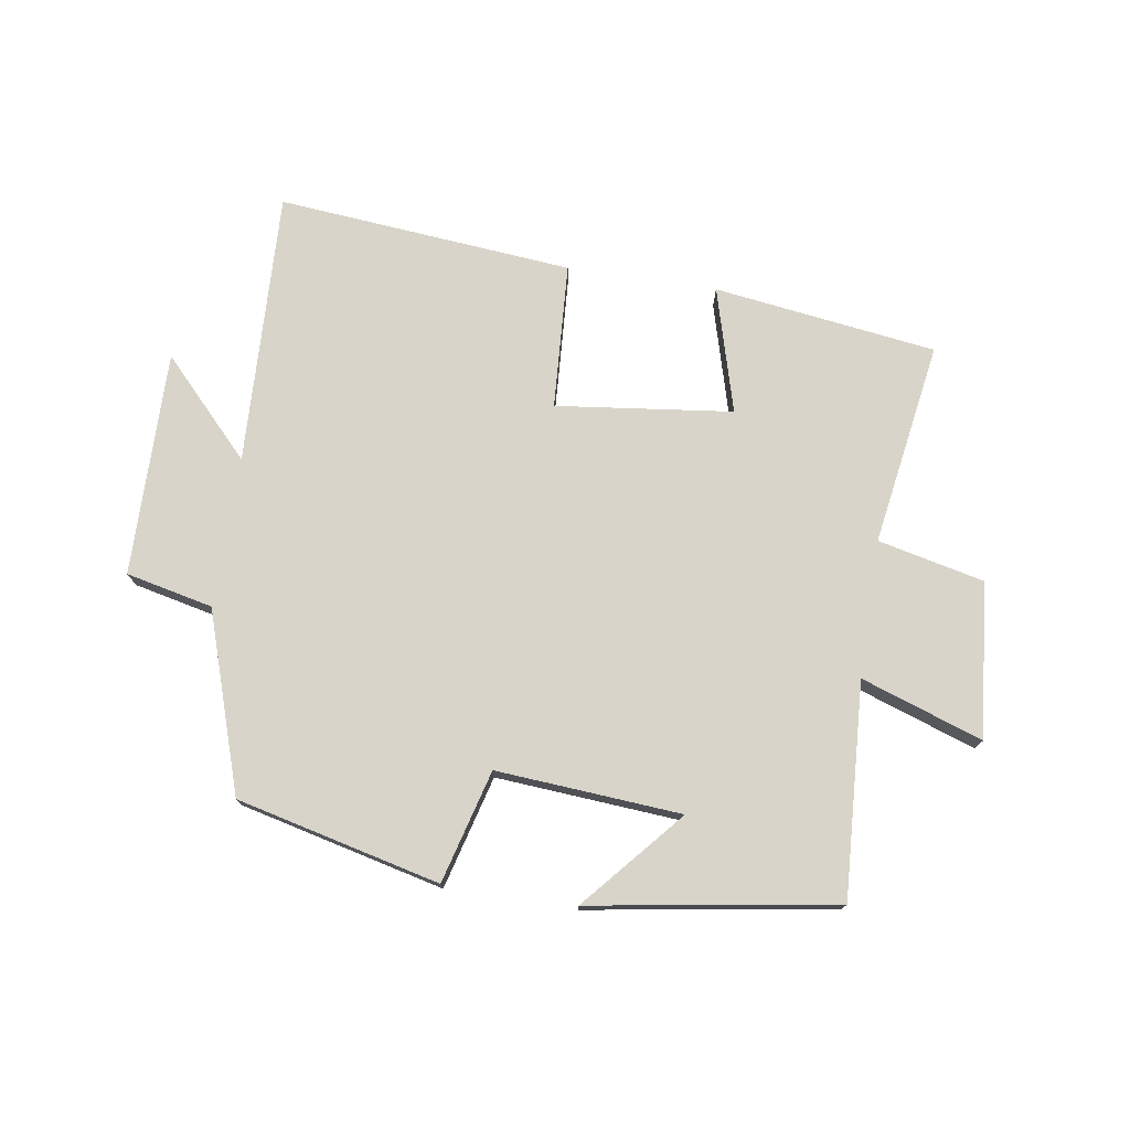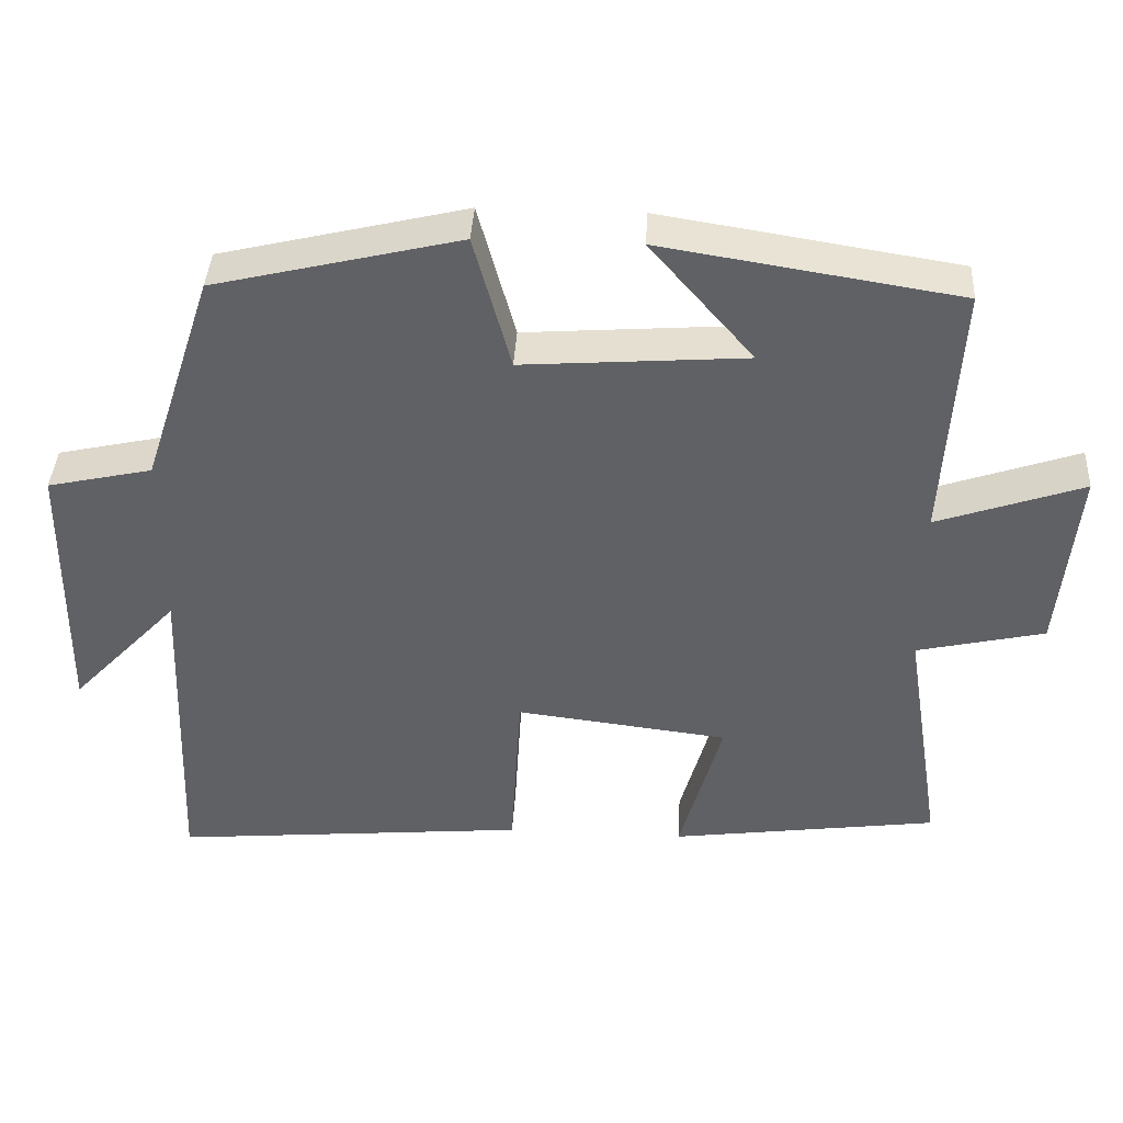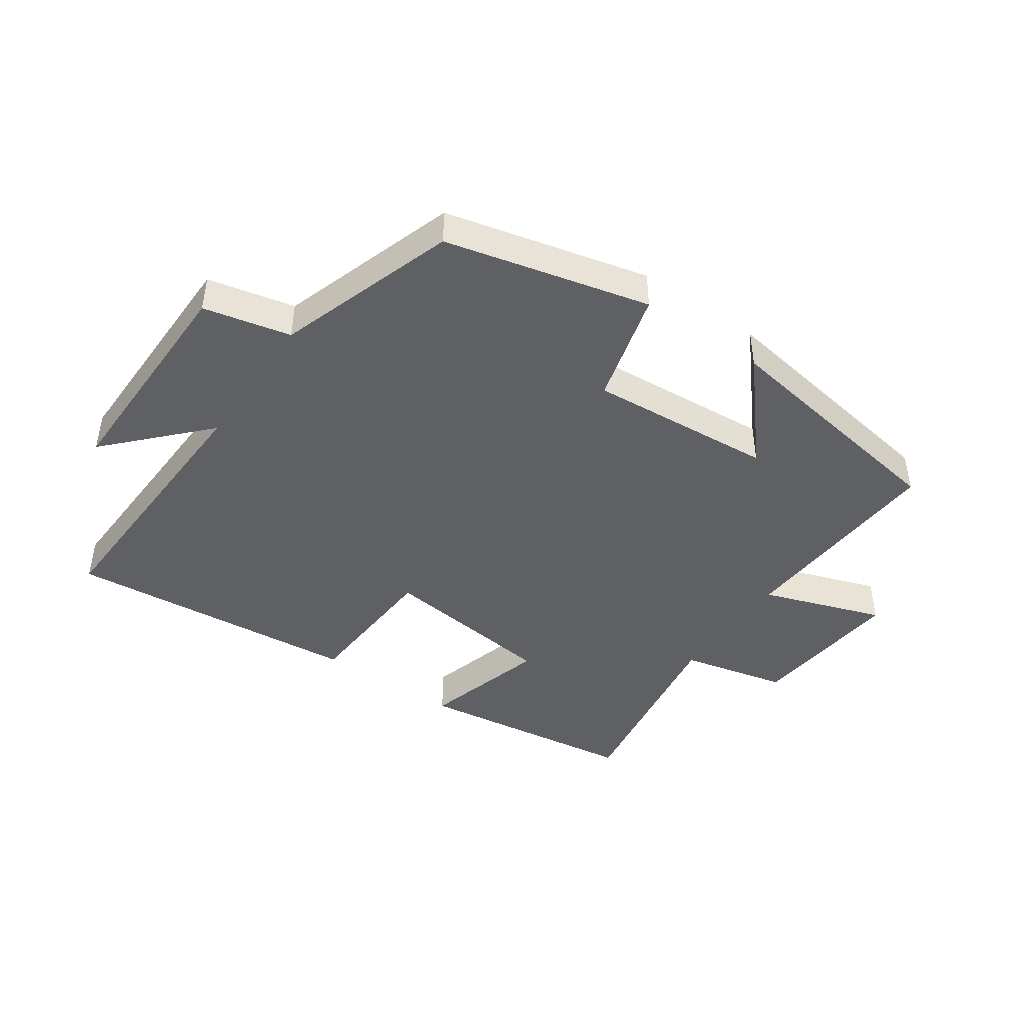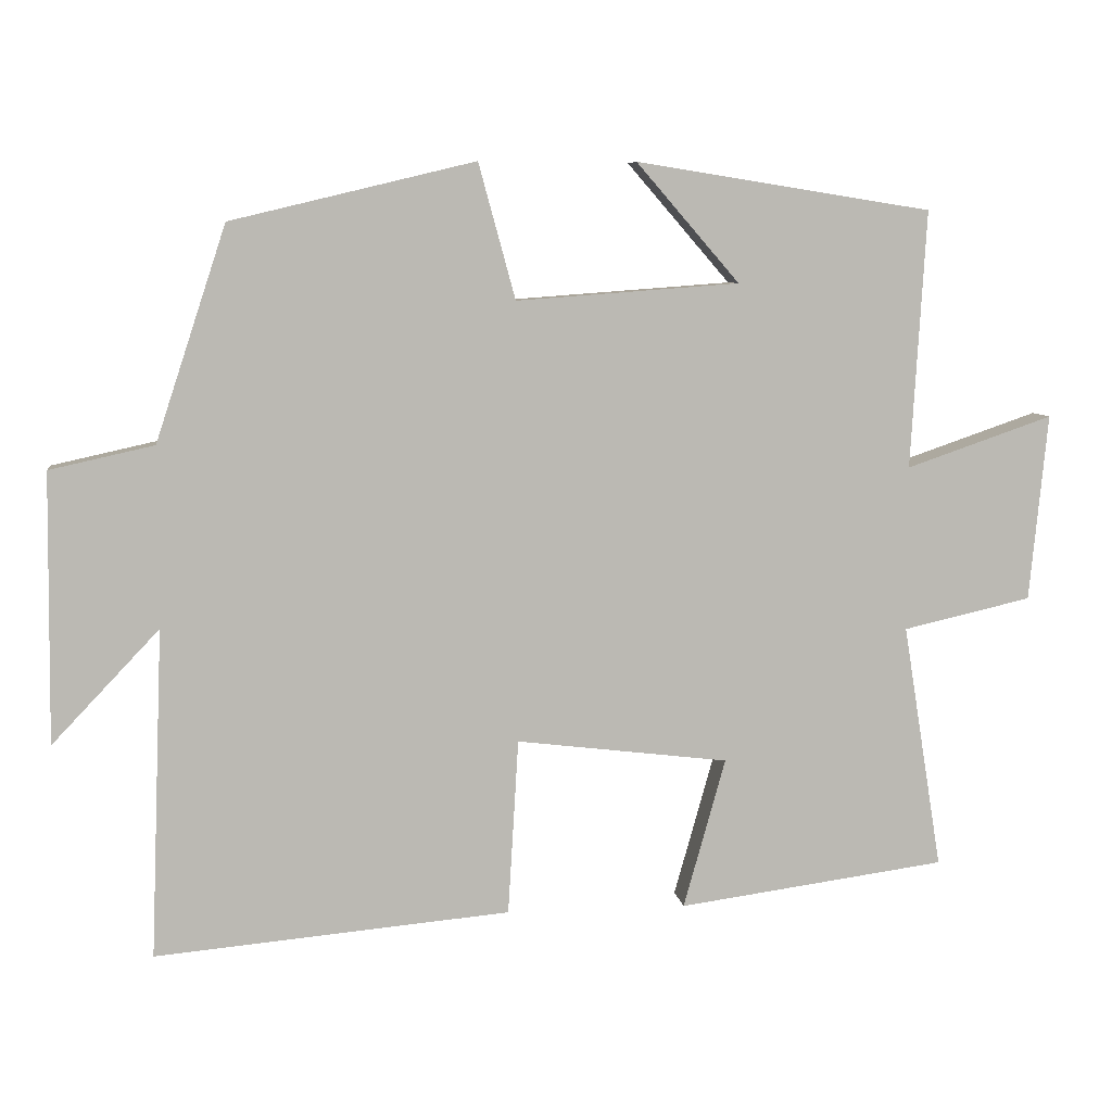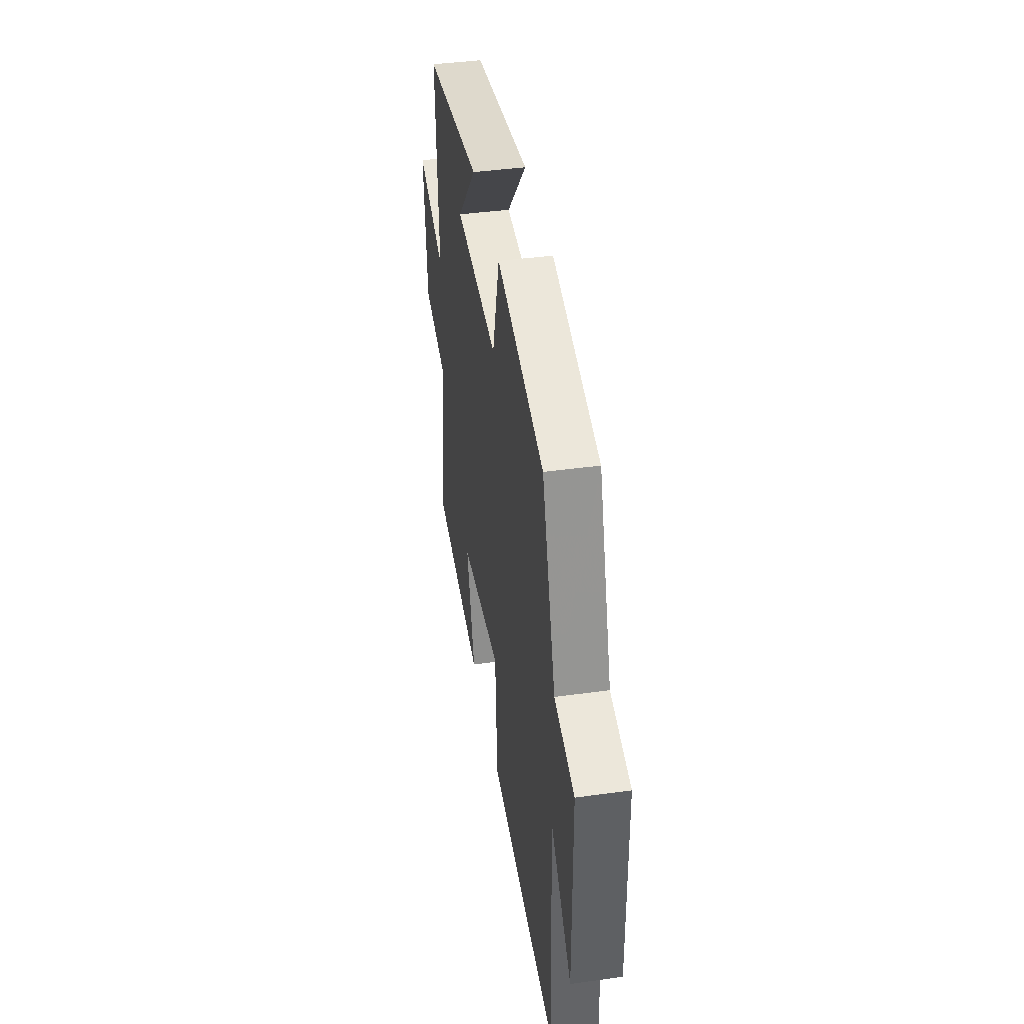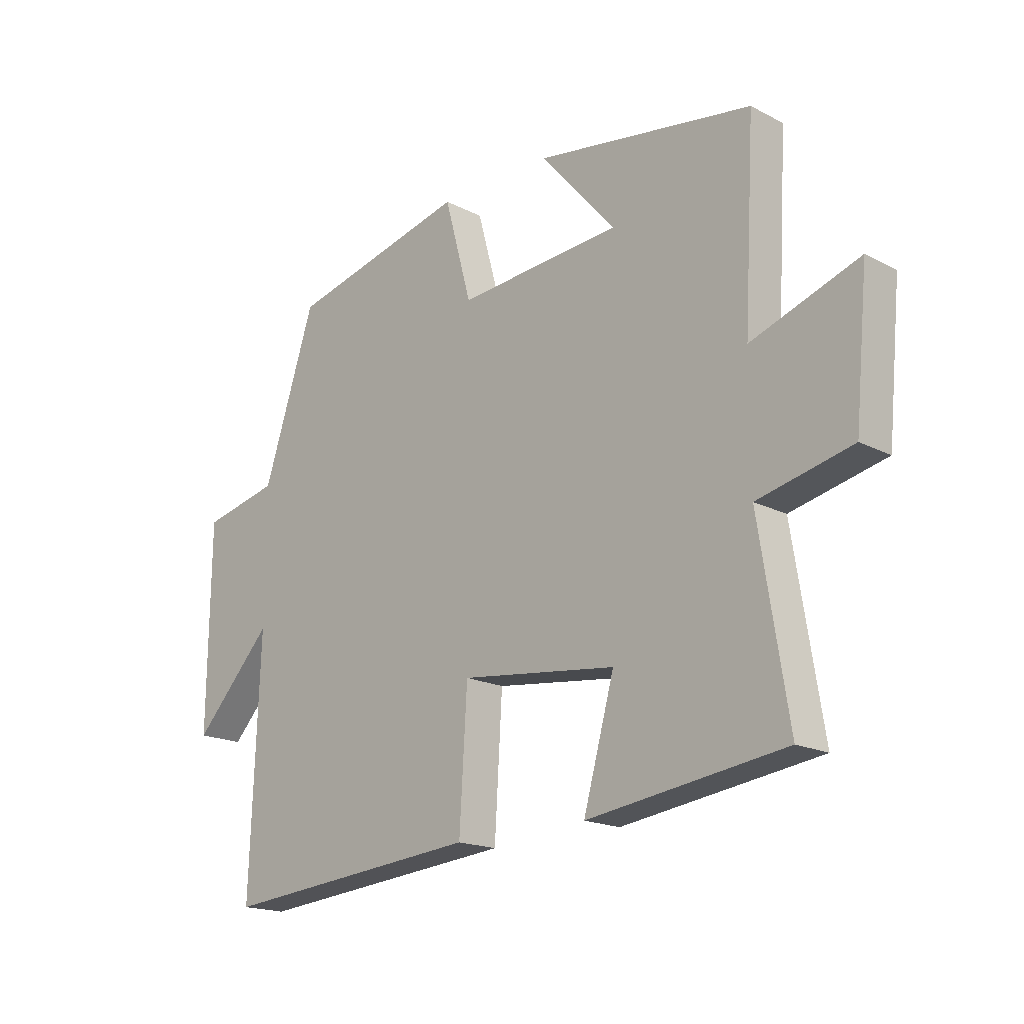
<metadata>
{"format":"obj","ext":"obj","renderer":"f3d","projection":"perspective","resolution":1024,"background":"white","views":[{"elev":75.4,"azim":8.8,"up":"+Y"},{"elev":39.9,"azim":3.2,"up":"+Z"},{"elev":-44.3,"azim":-34.7,"up":"+Y"},{"elev":7.3,"azim":-7.5,"up":"+Z"},{"elev":41.4,"azim":-99.5,"up":"+Z"},{"elev":-18.0,"azim":45.0,"up":"+Z"}]}
</metadata>
<code>
v -0.406 0.07 0.422
v -0.081 0.07 0.5
v -0.032 0.07 0.32
v 0.264 0.07 0.342
v 0.127 0.07 0.5
v 0.52 0.07 0.438
v 0.5 0.07 0.095
v 0.694 0.07 0.162
v 0.67 0.07 -0.086
v 0.5 0.07 -0.125
v 0.552 0.07 -0.451
v 0.196 0.07 -0.5
v 0.252 0.07 -0.3
v -0.03 0.07 -0.266
v -0.044 0.07 -0.5
v -0.517 0.07 -0.543
v -0.5 0.07 -0.104
v -0.643 0.07 -0.255
v -0.639 0.07 0.105
v -0.5 0.07 0.136
v -0.406 0 0.422
v -0.081 0 0.5
v -0.032 0 0.32
v 0.264 0 0.342
v 0.127 0 0.5
v 0.52 0 0.438
v 0.5 0 0.095
v 0.694 0 0.162
v 0.67 0 -0.086
v 0.5 0 -0.125
v 0.552 0 -0.451
v 0.196 0 -0.5
v 0.252 0 -0.3
v -0.03 0 -0.266
v -0.044 0 -0.5
v -0.517 0 -0.543
v -0.5 0 -0.104
v -0.643 0 -0.255
v -0.639 0 0.105
v -0.5 0 0.136
f 17 18 19 20
f 17 20 1 2
f 14 15 16 17
f 13 14 17
f 10 11 12 13
f 10 13 17
f 7 8 9 10
f 7 10 17
f 4 5 6 7
f 3 4 7 17
f 2 3 17
f 40 39 38 37
f 22 21 40 37
f 37 36 35 34
f 37 34 33
f 33 32 31 30
f 37 33 30
f 30 29 28 27
f 37 30 27
f 27 26 25 24
f 37 27 24 23
f 37 23 22
f 1 21 22 2
f 2 22 23 3
f 3 23 24 4
f 4 24 25 5
f 5 25 26 6
f 6 26 27 7
f 7 27 28 8
f 8 28 29 9
f 9 29 30 10
f 10 30 31 11
f 11 31 32 12
f 12 32 33 13
f 13 33 34 14
f 14 34 35 15
f 15 35 36 16
f 16 36 37 17
f 17 37 38 18
f 18 38 39 19
f 19 39 40 20
f 20 40 21 1

</code>
